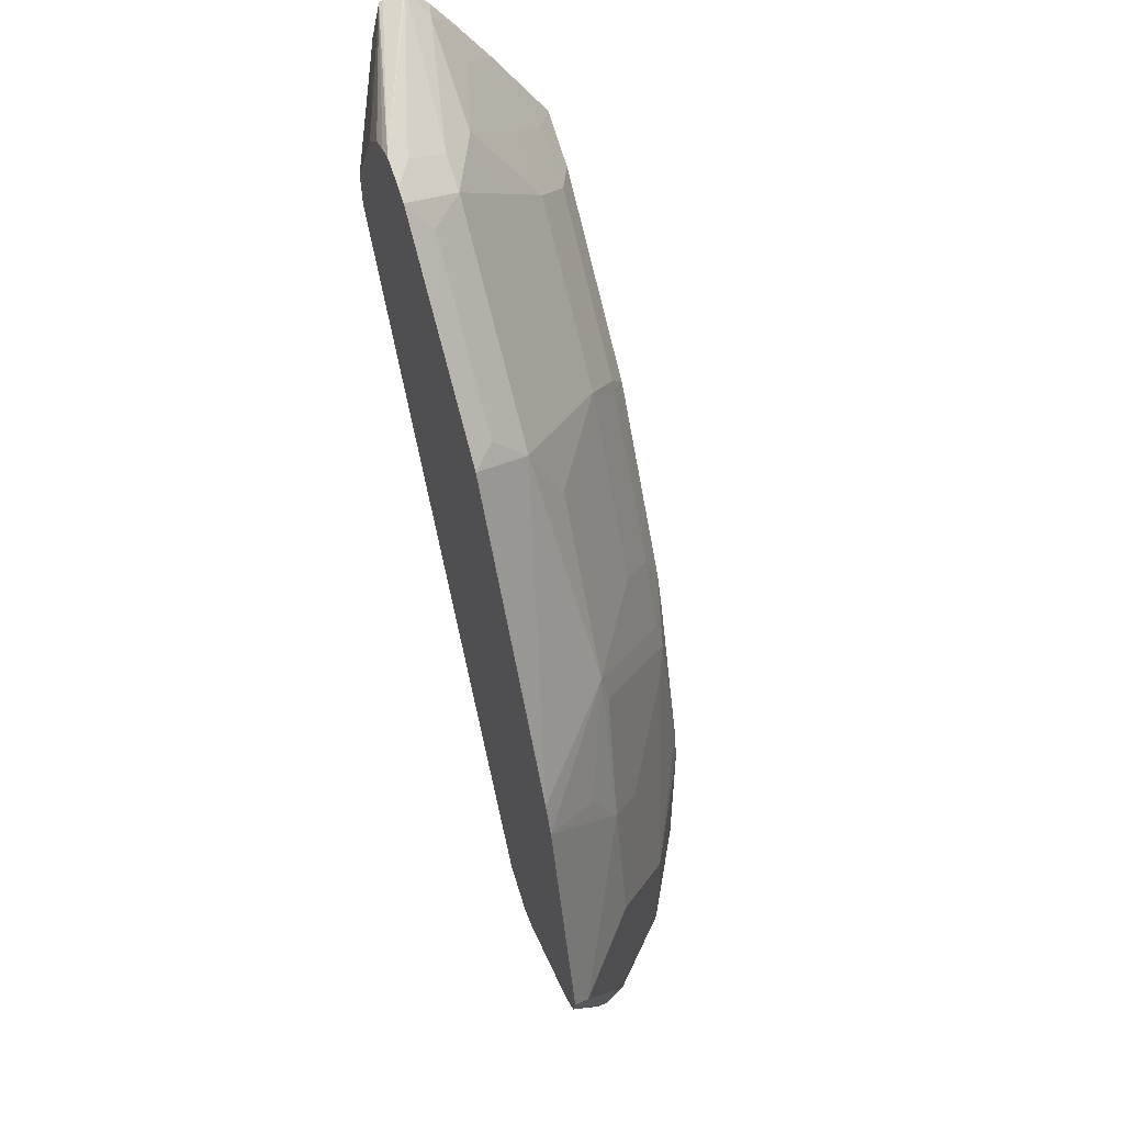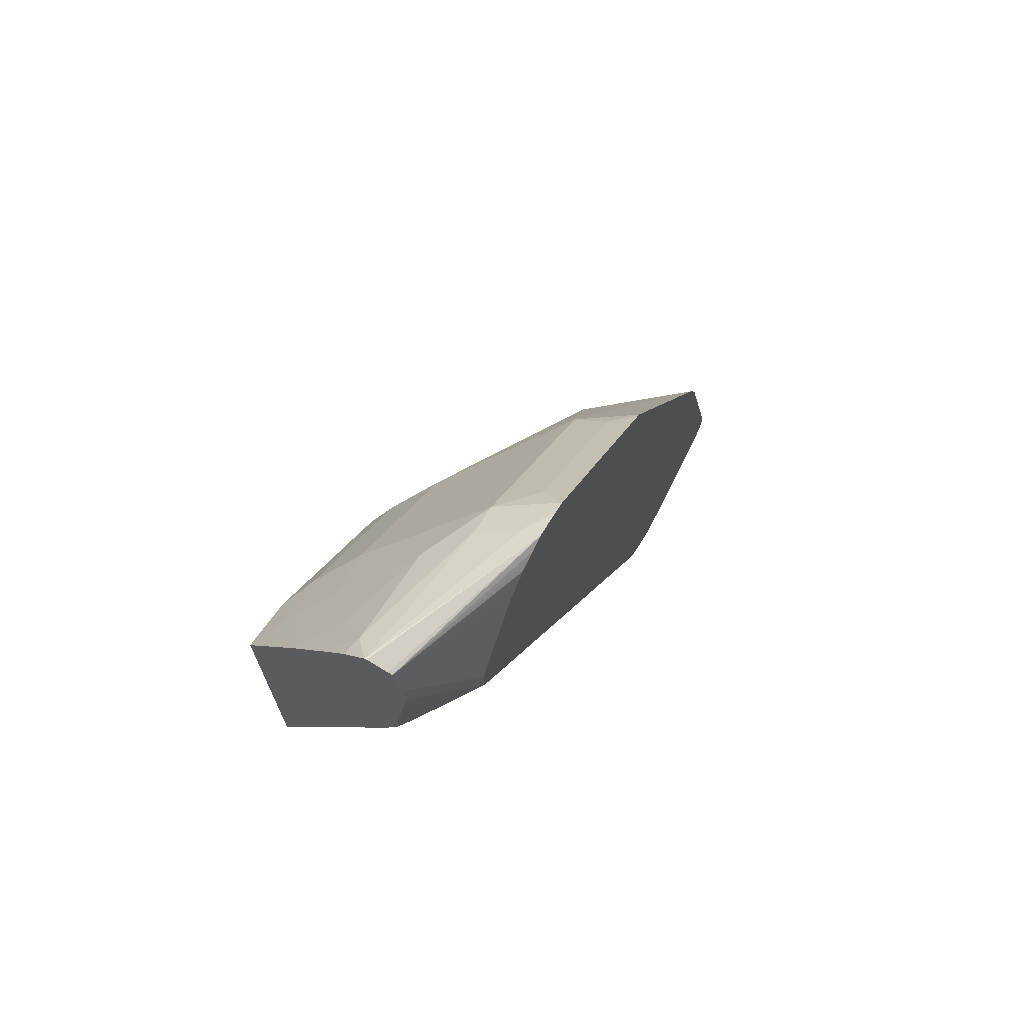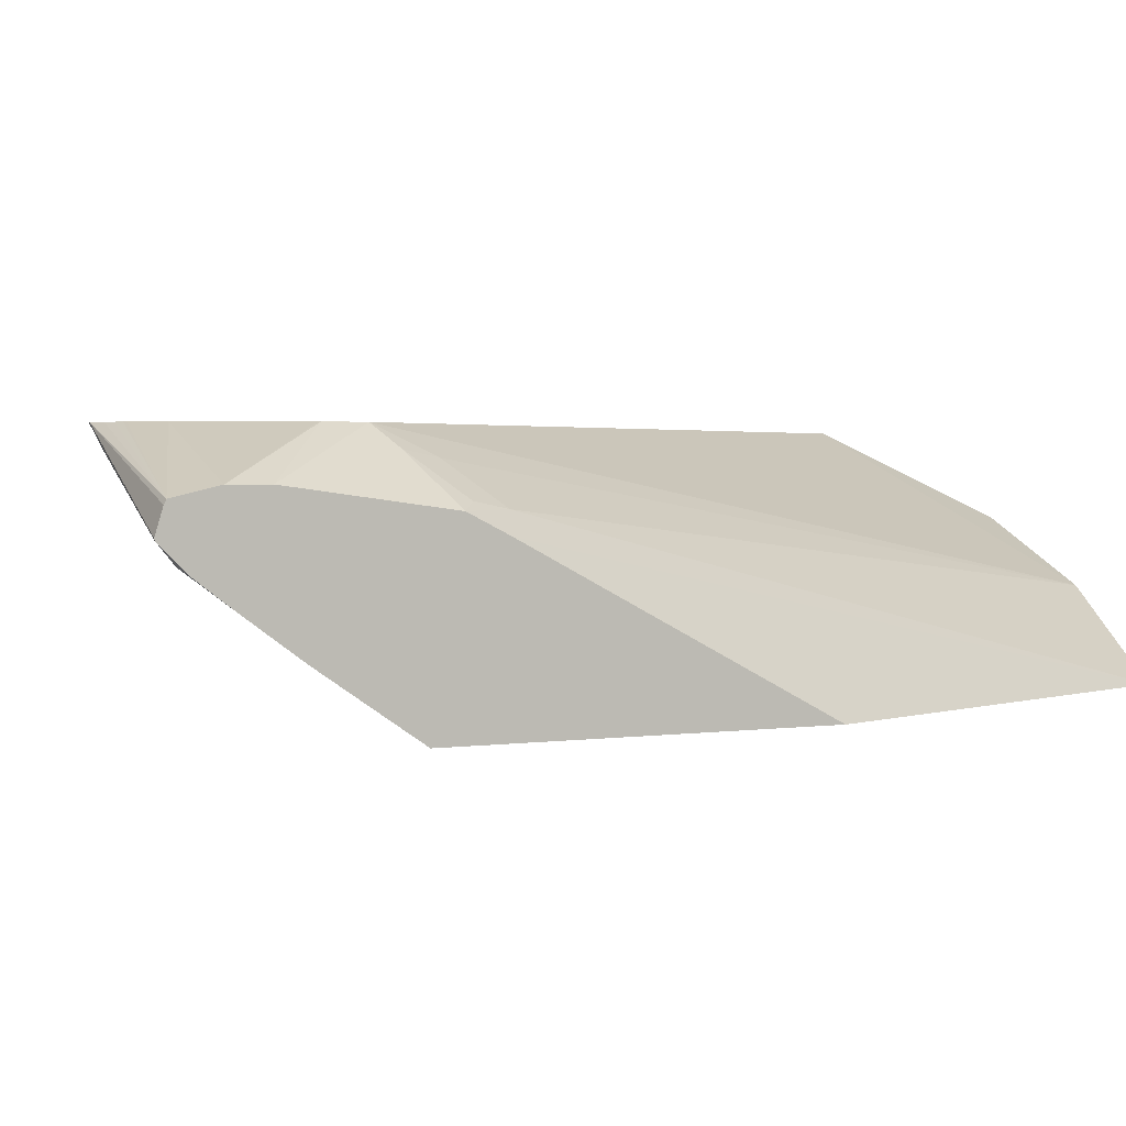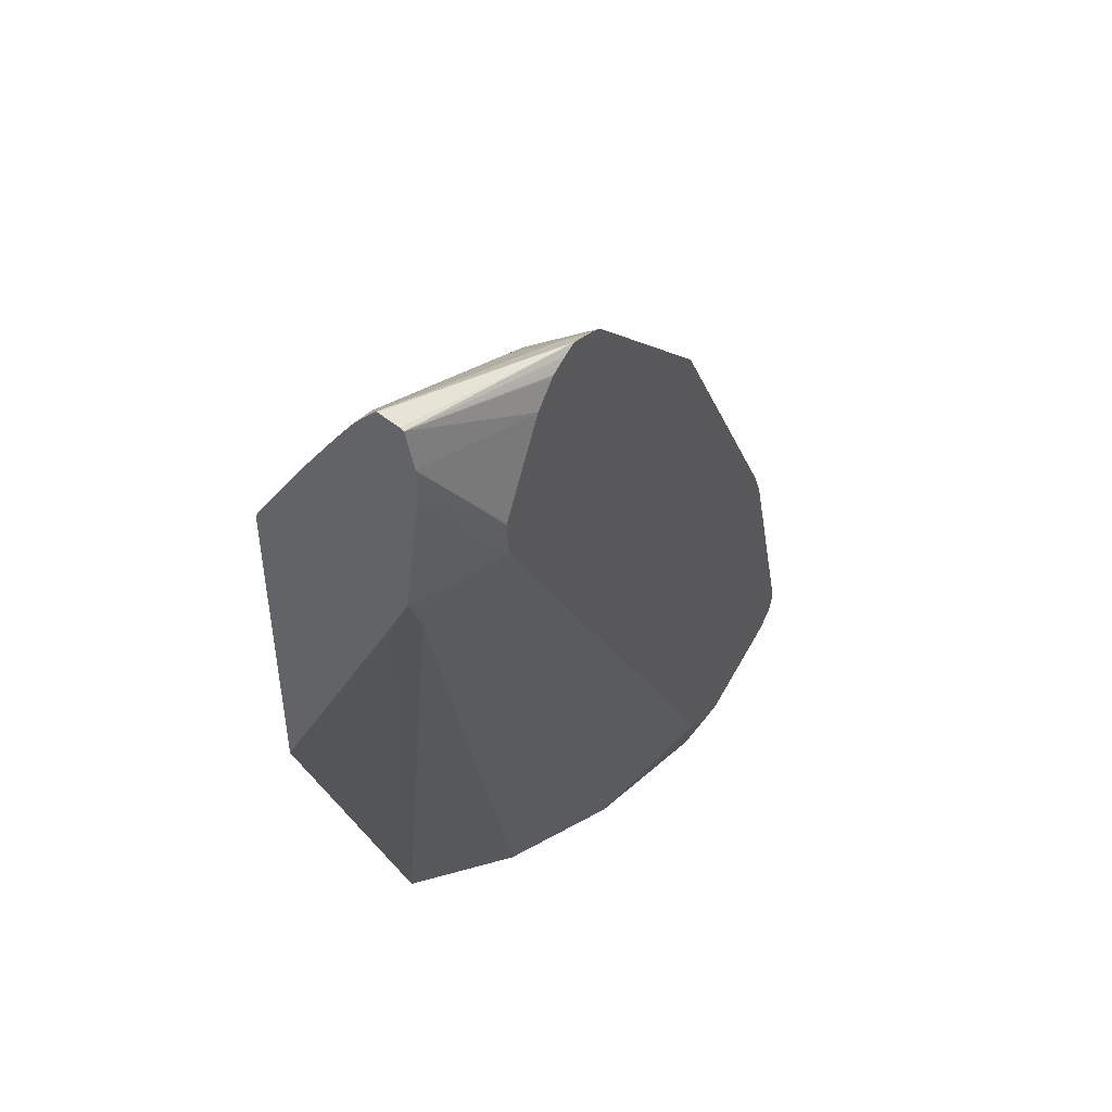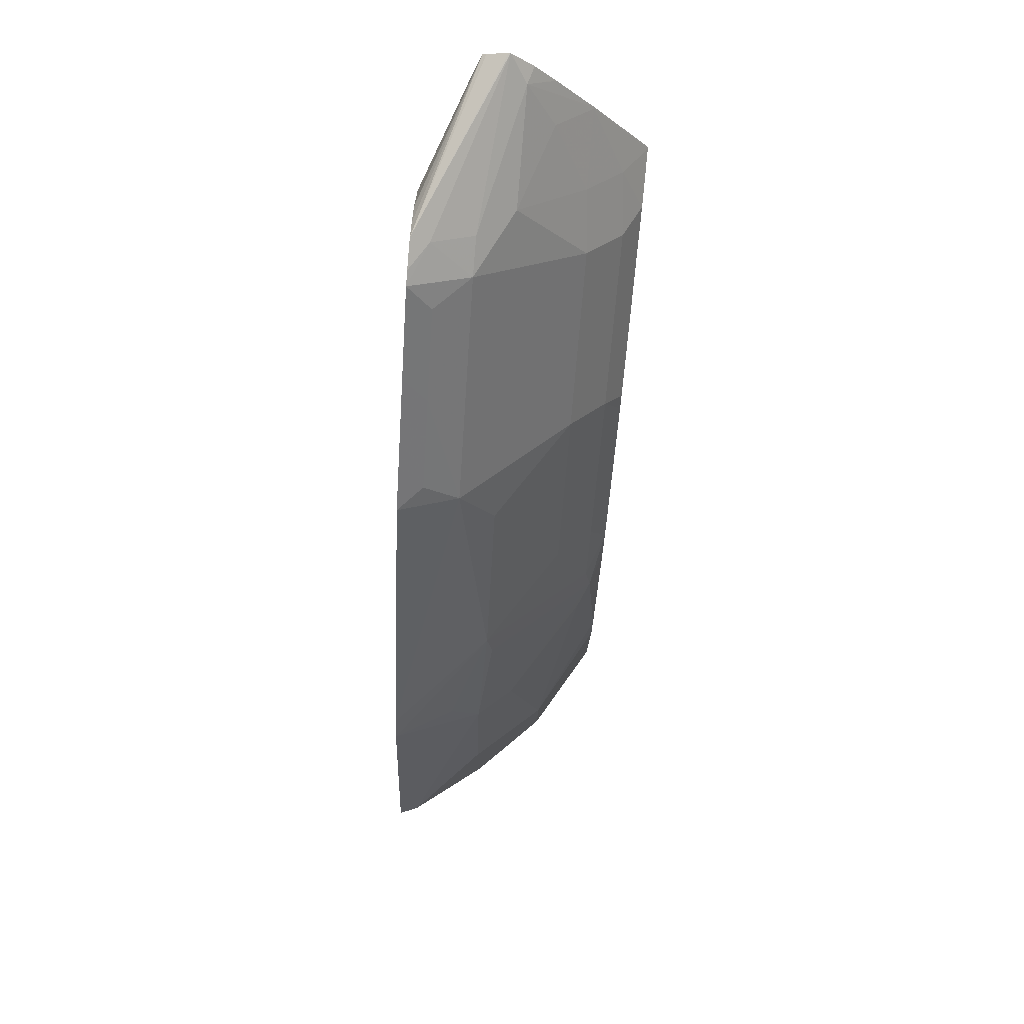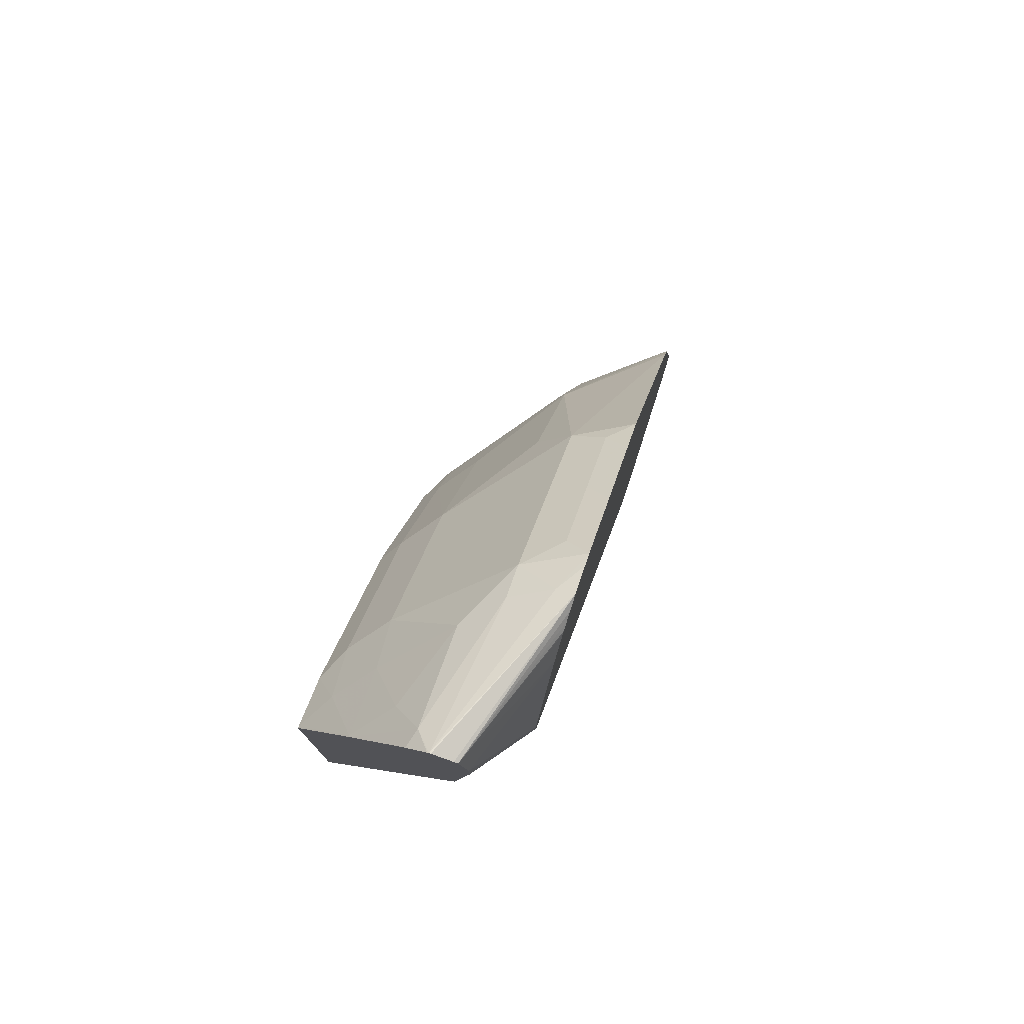
<metadata>
{"format":"obj","ext":"obj","renderer":"f3d","projection":"perspective","resolution":1024,"background":"white","views":[{"elev":53.9,"azim":-110.7,"up":"+Z"},{"elev":71.0,"azim":118.0,"up":"+Z"},{"elev":1.9,"azim":58.8,"up":"+Y"},{"elev":47.9,"azim":121.1,"up":"+Z"},{"elev":78.0,"azim":-84.7,"up":"+Z"},{"elev":77.7,"azim":108.1,"up":"+Z"}]}
</metadata>
<code>
v -0.3012 -0.3201 0.5363
v -0.3012 -0.3209 0.5361
v -0.3012 -0.3089 0.5328
v -0.3965 -0.2796 0.521
v -0.3012 -0.3218 0.5354
v -0.3965 -0.2895 0.516
v -0.387 -0.3115 0.505
v -0.3115 -0.3304 0.5238
v -0.3012 -0.3068 0.5317
v -0.388 -0.2796 0.5188
v -0.4117 -0.2796 0.5151
v -0.3012 -0.3332 0.5233
v -0.4189 -0.2796 0.5115
v -0.4059 -0.3115 0.4955
v -0.3681 -0.3304 0.4955
v -0.3209 -0.3461 0.4971
v -0.3021 -0.365 0.4782
v -0.3012 -0.3649 0.4787
v -0.3012 -0.3446 0.5077
v -0.3012 -0.3441 0.5084
v -0.3772 -0.2796 0.5145
v -0.3783 -0.2796 0.5153
v -0.3826 -0.2796 0.5169
v -0.3012 -0.3021 0.5105
v -0.365 -0.2796 0.5034
v -0.4248 -0.2926 0.4955
v -0.4567 -0.2796 0.4738
v -0.4626 -0.2926 0.4578
v -0.5003 -0.3115 0.4012
v -0.4059 -0.3681 0.4012
v -0.3681 -0.3681 0.4389
v -0.3398 -0.365 0.4594
v -0.3209 -0.3838 0.4404
v -0.3021 -0.3964 0.4302
v -0.3012 -0.3964 0.4305
v -0.3012 -0.3021 0.4917
v -0.3371 -0.2796 0.4557
v -0.3376 -0.2796 0.4567
v -0.4944 -0.2796 0.436
v -0.5003 -0.2926 0.42
v -0.5133 -0.2796 0.4171
v -0.6077 -0.2796 0.2473
v -0.5569 -0.3304 0.269
v -0.5003 -0.3304 0.3634
v -0.4436 -0.3681 0.3634
v -0.3681 -0.387 0.4012
v -0.3493 -0.387 0.42
v -0.3398 -0.3917 0.4177
v -0.3304 -0.3964 0.4153
v -0.3012 -0.3964 0.2464
v -0.3012 -0.3119 0.4161
v -0.3272 -0.2895 0.4279
v -0.3385 -0.2796 0.4357
v -0.6153 -0.2796 0.2302
v -0.56 -0.3335 0.2518
v -0.538 -0.3492 0.2502
v -0.4814 -0.387 0.2502
v -0.5003 -0.3681 0.269
v -0.5946 -0.3115 0.2124
v -0.5915 -0.3272 0.1825
v -0.4248 -0.387 0.3445
v -0.4059 -0.387 0.3634
v -0.3587 -0.3917 0.3988
v -0.406 -0.3964 0.3398
v -0.3398 -0.3964 0.4059
v -0.3965 -0.3964 0.001213
v -0.3012 -0.3212 0.3967
v -0.3115 -0.3115 0.3917
v -0.3084 -0.3083 0.409
v -0.3304 -0.2926 0.4106
v -0.4468 -0.3524 0.00116
v -0.5462 -0.2796 0.07701
v -0.6104 -0.2895 0.2203
v -0.6531 -0.2796 0.09802
v -0.5223 -0.3713 0.214
v -0.5003 -0.387 0.2124
v -0.4774 -0.3964 0.2279
v -0.4208 -0.3964 0.3223
v -0.6481 -0.2895 0.08812
v -0.6104 -0.3272 0.107
v -0.5726 -0.365 0.06926
v -0.5726 -0.3461 0.1637
v -0.4153 -0.3964 0.3304
v -0.3995 -0.3964 0.00116
v -0.3988 -0.3953 0.00116
v -0.4594 -0.3461 0.00116
v -0.5085 -0.3215 0.00116
v -0.5097 -0.3209 0.00116
v -0.5627 -0.2796 0.06643
v -0.6501 -0.2796 0.08612
v -0.5034 -0.3901 0.1951
v -0.4855 -0.3964 0.2063
v -0.6167 -0.3146 0.00116
v -0.6141 -0.3198 0.00116
v -0.6104 -0.3272 0.00116
v -0.5726 -0.365 0.00116
v -0.5191 -0.3964 0.09445
v -0.5151 -0.3964 0.1147
v -0.516 -0.3838 0.1825
v -0.5191 -0.3964 0.00116
v -0.5852 -0.3021 0.00116
v -0.57 -0.2796 0.06281
v -0.6388 -0.2796 0.07858
v -0.6041 -0.3021 0.00116
v -0.6167 -0.3083 0.00116
v -0.5798 -0.2796 0.06203
f 53 70 71
f 52 70 53
f 52 69 68
f 51 69 52
f 103 106 104
f 51 67 66
f 53 71 72
f 51 66 68
f 52 68 70
f 54 73 59
f 57 76 77
f 54 79 73
f 55 60 75
f 55 75 76
f 55 76 56
f 56 76 57
f 57 77 78
f 57 78 61
f 59 73 60
f 60 73 79
f 50 66 67
f 60 79 80
f 54 74 79
f 48 65 49
f 43 55 56
f 46 64 63
f 60 80 81
f 34 84 66
f 34 66 50
f 34 50 35
f 36 51 52
f 36 52 53
f 36 53 37
f 39 41 40
f 42 54 43
f 43 56 57
f 48 63 65
f 43 57 58
f 43 45 44
f 43 54 59
f 43 59 60
f 43 60 55
f 45 58 57
f 45 57 61
f 45 61 62
f 46 63 48
f 46 48 47
f 46 62 64
f 43 58 45
f 60 81 82
f 80 96 81
f 61 78 83
f 77 91 92
f 79 90 93
f 79 93 94
f 79 94 95
f 79 95 80
f 80 95 96
f 81 96 100
f 81 100 97
f 81 97 98
f 81 98 99
f 76 91 77
f 81 99 82
f 88 101 89
f 89 101 102
f 90 103 104
f 90 104 105
f 90 105 93
f 91 99 98
f 91 98 92
f 101 104 106
f 101 106 102
f 34 100 84
f 82 99 91
f 75 91 76
f 75 82 91
f 74 90 79
f 61 83 64
f 61 64 62
f 63 64 65
f 66 84 85
f 66 85 71
f 66 71 68
f 68 71 70
f 71 85 84
f 71 84 100
f 71 100 96
f 71 96 95
f 71 95 94
f 71 94 93
f 71 93 105
f 71 105 104
f 71 104 101
f 71 101 88
f 71 88 87
f 71 87 86
f 71 86 72
f 72 86 87
f 72 87 88
f 72 88 89
f 60 82 75
f 34 97 100
f 51 68 69
f 34 92 98
f 4 37 53
f 4 53 72
f 4 72 89
f 4 89 102
f 4 102 106
f 4 106 103
f 4 103 90
f 4 90 74
f 4 74 54
f 4 54 42
f 4 38 37
f 4 42 41
f 4 39 27
f 4 27 13
f 4 13 11
f 4 11 6
f 5 8 12
f 6 11 13
f 6 13 14
f 6 14 7
f 7 14 15
f 7 15 8
f 4 41 39
f 4 25 38
f 4 22 21
f 4 23 22
f 34 98 97
f 1 2 5
f 1 5 12
f 1 12 20
f 1 20 19
f 1 19 18
f 1 18 35
f 1 35 50
f 1 50 67
f 1 67 51
f 1 51 36
f 1 36 24
f 1 24 9
f 1 9 3
f 1 3 4
f 1 4 2
f 2 4 6
f 2 6 7
f 2 7 8
f 2 8 5
f 3 9 4
f 4 9 10
f 4 10 23
f 8 15 16
f 8 16 17
f 4 21 25
f 8 18 19
f 27 40 28
f 28 40 29
f 29 40 41
f 29 41 42
f 29 42 43
f 29 43 44
f 29 44 45
f 29 45 30
f 30 46 47
f 30 45 62
f 30 62 46
f 31 47 32
f 32 47 33
f 33 47 48
f 33 48 49
f 33 49 34
f 34 49 65
f 34 65 64
f 34 64 83
f 34 83 78
f 34 78 77
f 8 17 18
f 34 77 92
f 27 39 40
f 26 27 28
f 30 47 31
f 24 38 25
f 8 19 20
f 9 21 22
f 9 22 23
f 9 23 10
f 9 24 25
f 9 25 21
f 13 26 14
f 13 27 26
f 14 26 28
f 14 28 29
f 14 29 30
f 8 20 12
f 14 31 15
f 15 31 32
f 15 32 16
f 16 32 17
f 17 32 33
f 17 33 34
f 17 34 35
f 17 35 18
f 24 36 37
f 14 30 31
f 24 37 38

</code>
